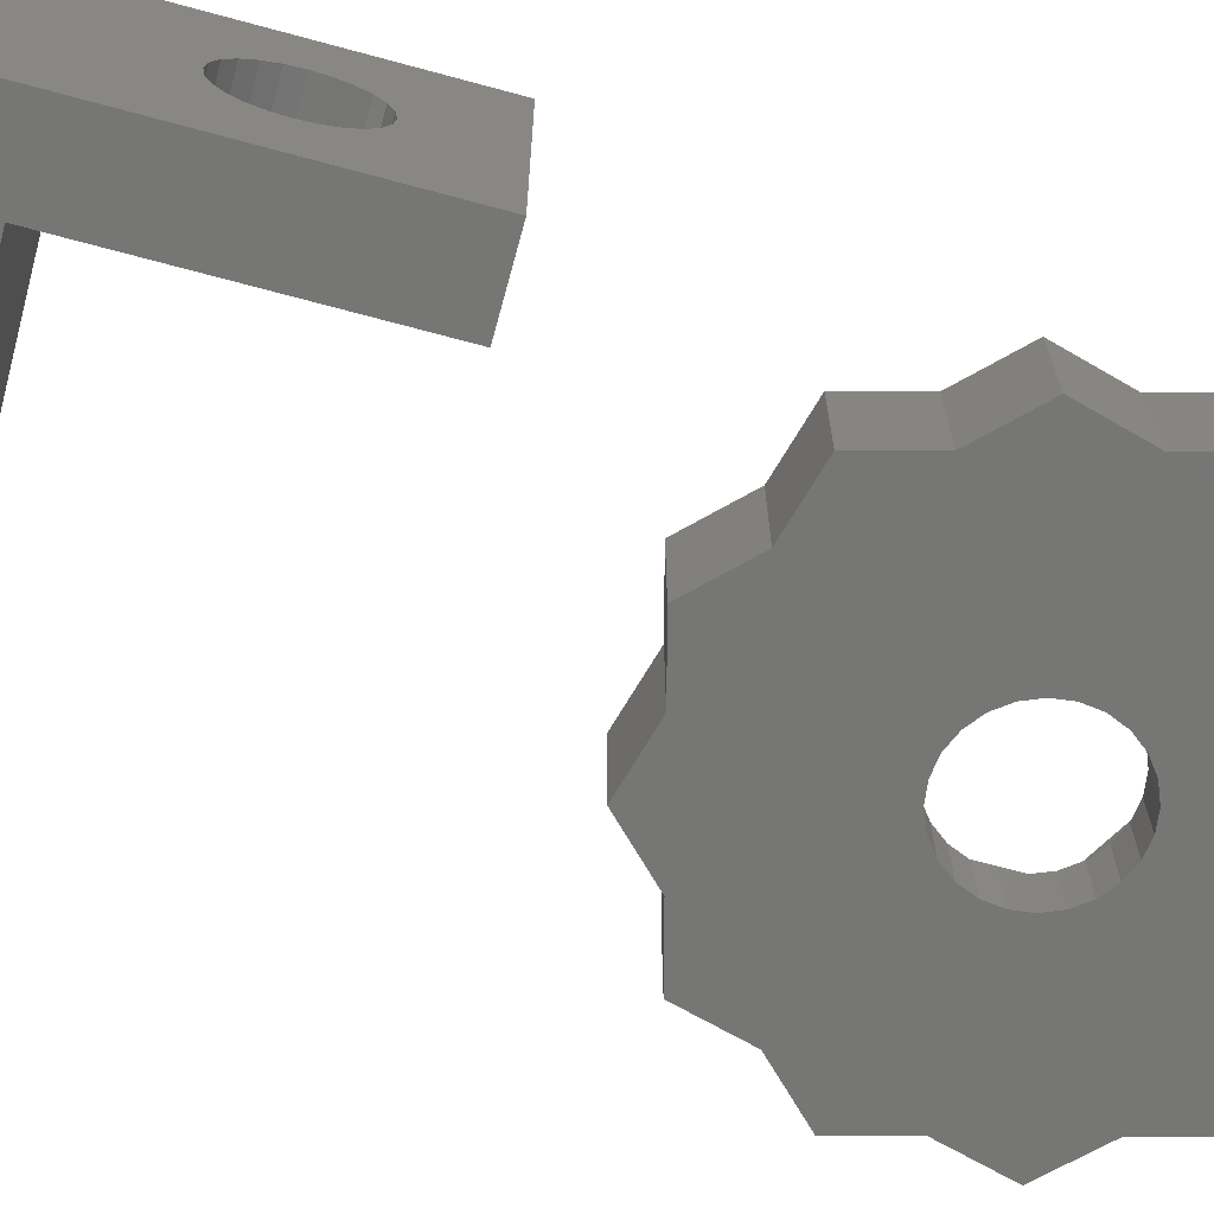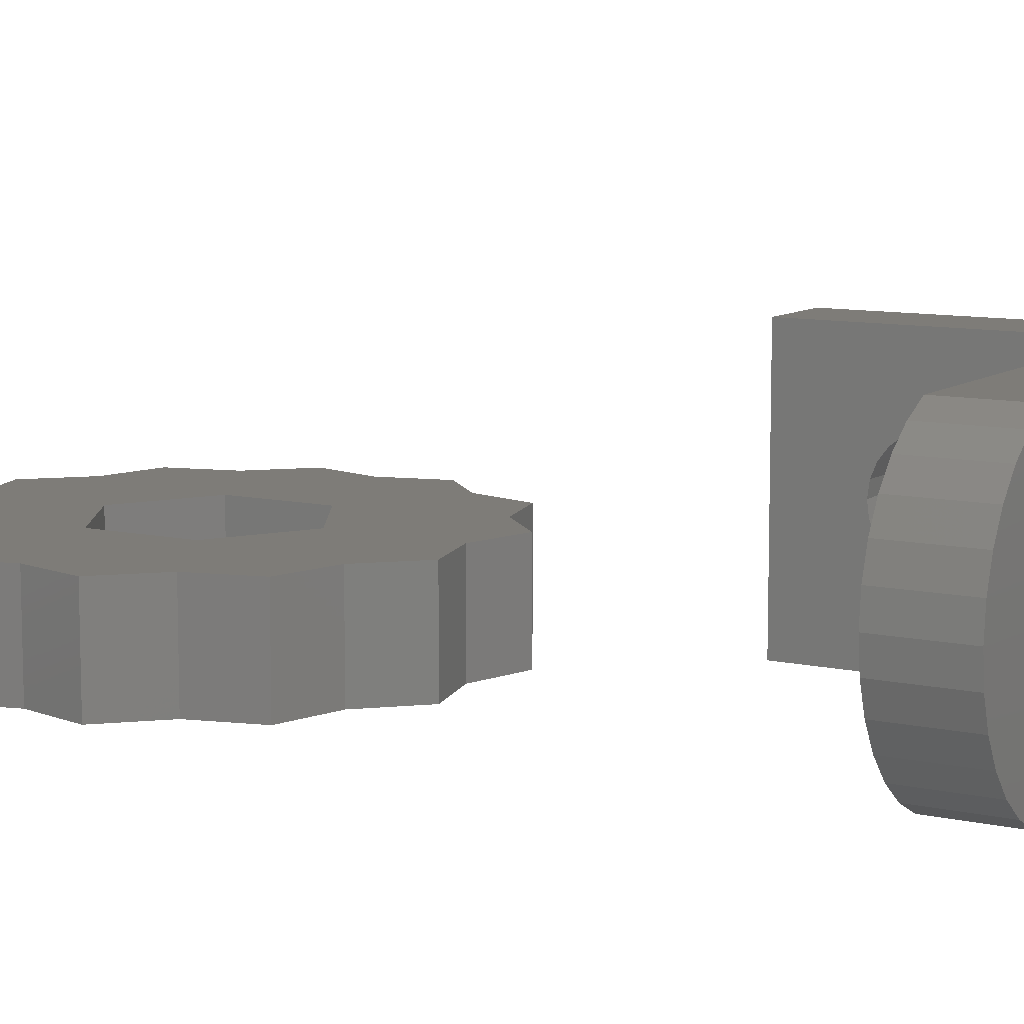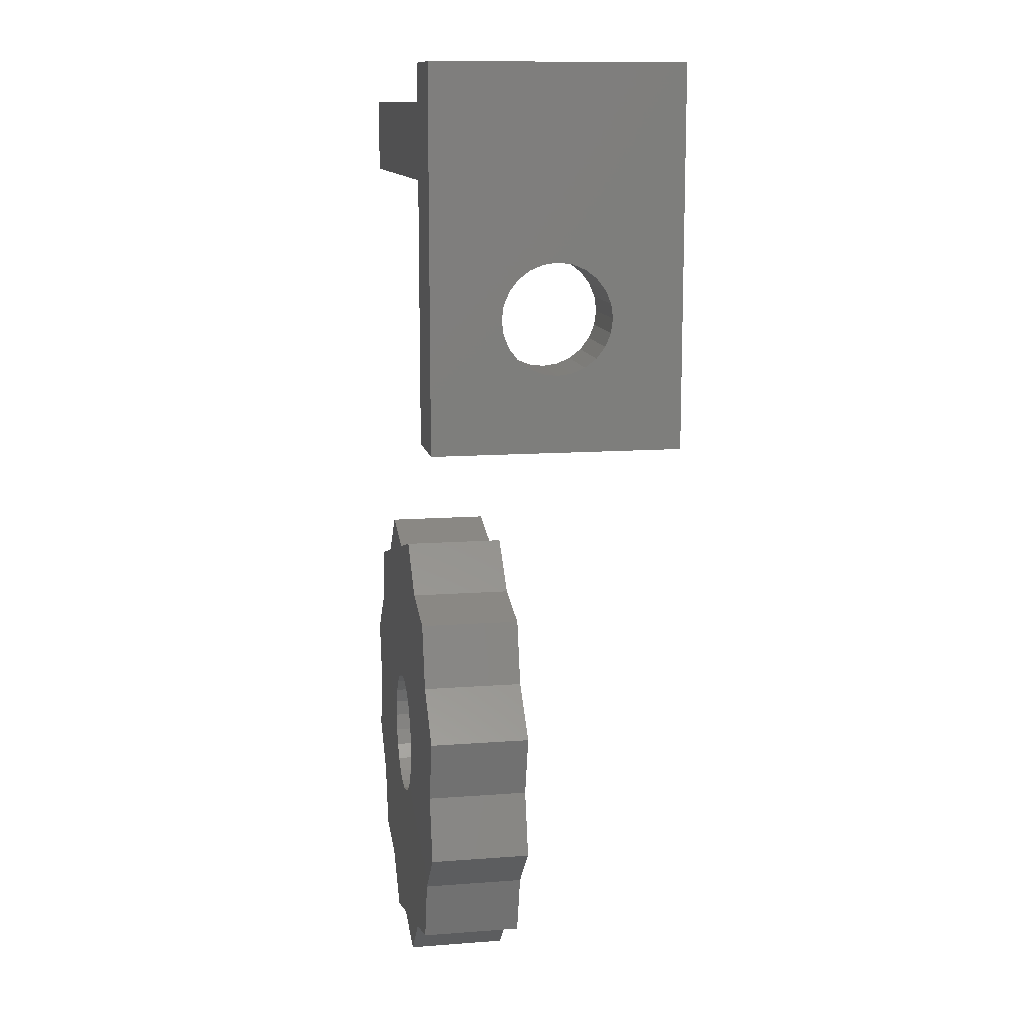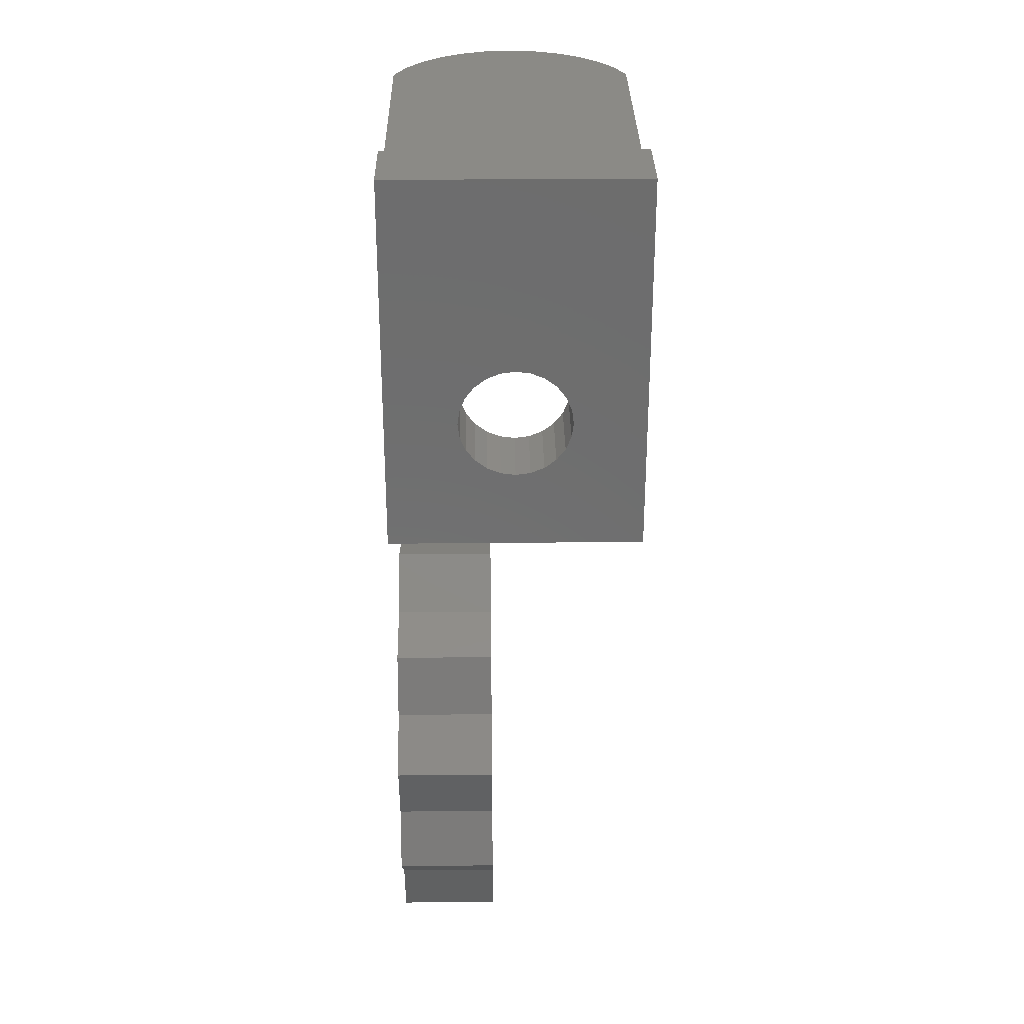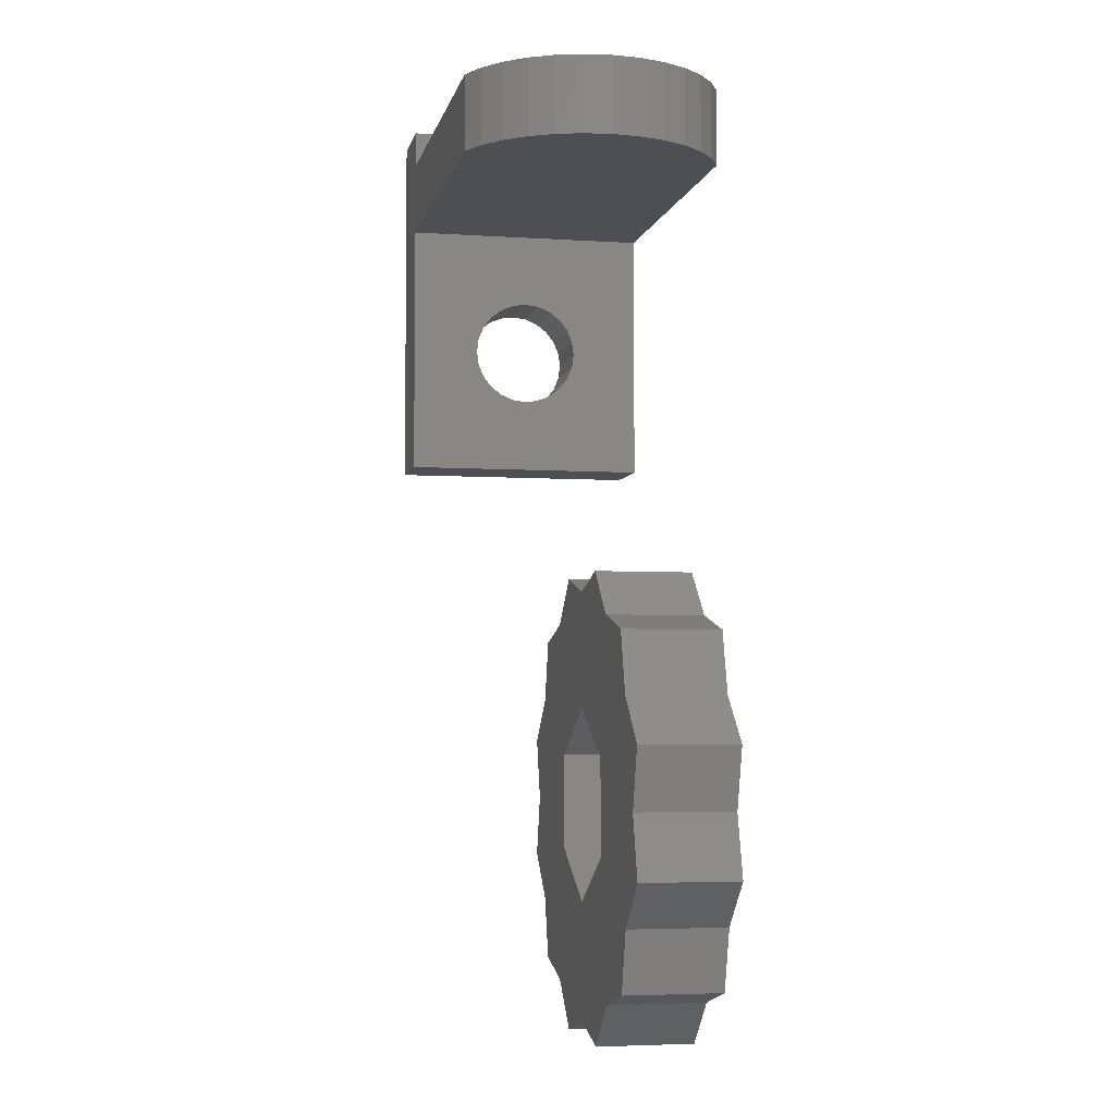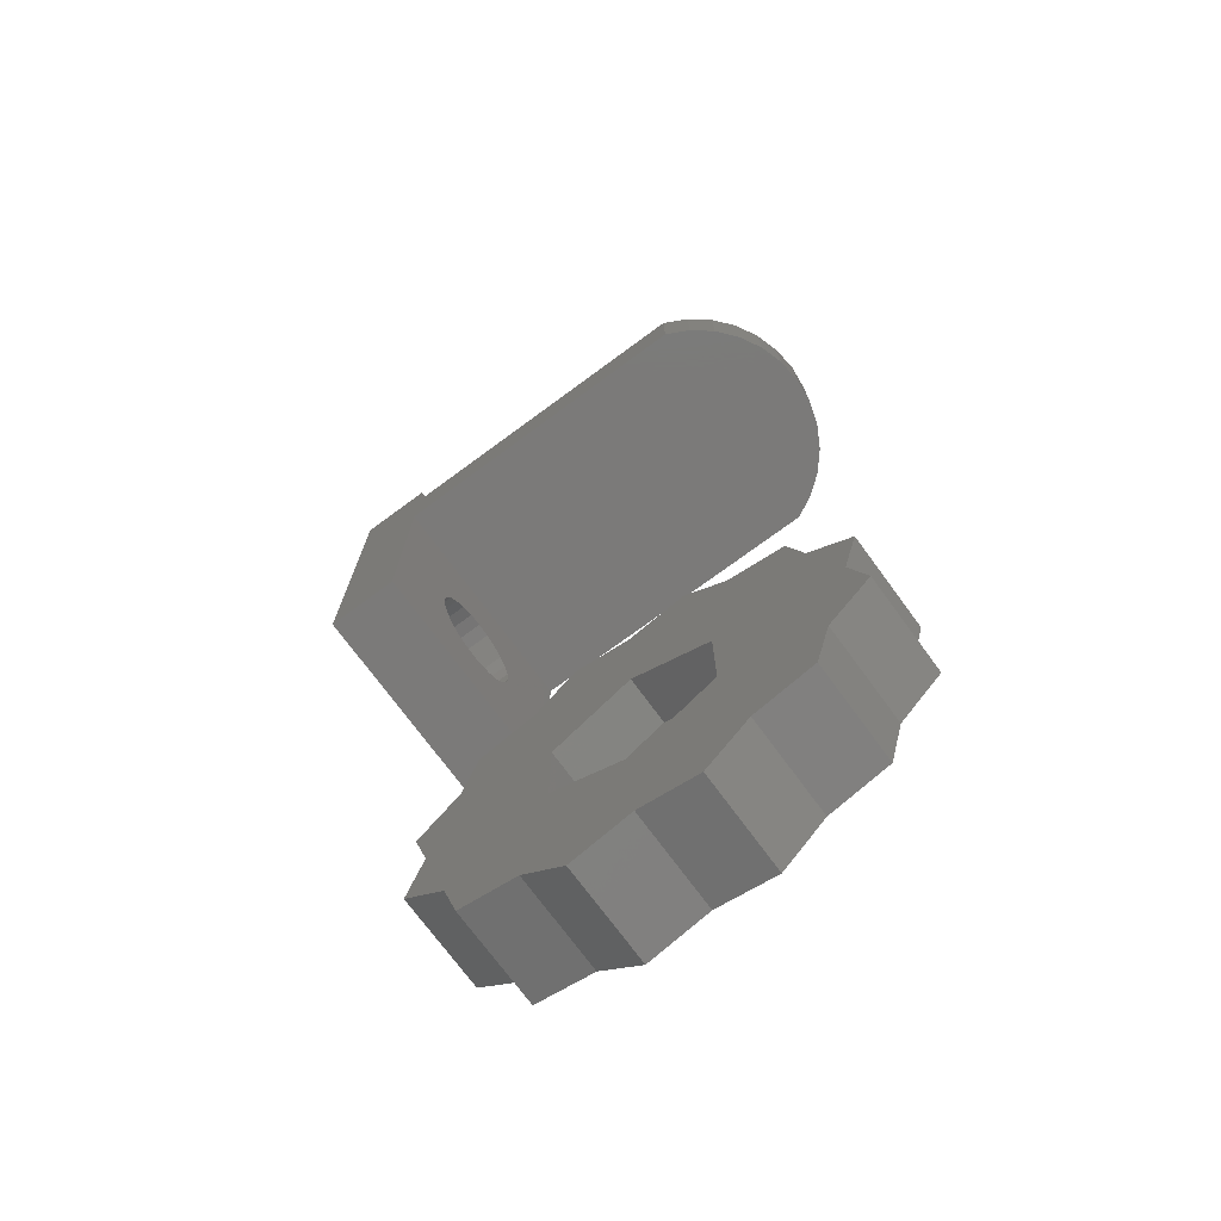
<metadata>
{"format":"stl","ext":"stl","renderer":"f3d","projection":"perspective","resolution":1024,"background":"white","views":[{"elev":-68.2,"azim":-105.2,"up":"+Z"},{"elev":9.6,"azim":120.6,"up":"+Z"},{"elev":12.0,"azim":-100.2,"up":"+Y"},{"elev":30.4,"azim":-90.8,"up":"+Y"},{"elev":-4.6,"azim":78.2,"up":"+Y"},{"elev":-73.6,"azim":36.3,"up":"+Y"}]}
</metadata>
<code>
# stl→obj: 194 verts, 388 faces
v 21.02 -1186 -21
v 20.76 -1187 -19
v 20.76 -1187 -21
v 21.02 -1186 -19
v 18.96 -1180 -17
v 16.45 -1180 -21
v 16.45 -1180 -17
v 18.96 -1180 -21
v 14.61 -1187 -21
v 13.94 -1185 -17
v 13.94 -1185 -21
v 14.61 -1187 -17
v 25.18 -1189 -19
v 25.6 -1189 -21
v 25.18 -1189 -21
v 25.6 -1189 -19
v 25.95 -1187 -19
v 25.86 -1187 -21
v 25.95 -1187 -21
v 25.86 -1187 -19
v 26.71 -1185 -19
v 23.31 -1183 -17
v 23.31 -1183 -19
v 26.71 -1185 -17
v 25.86 -1188 -19
v 25.86 -1188 -21
v 23.31 -1185 -21
v 15.78 -1183 -21
v 22.63 -1185 -21
v 21.99 -1185 -21
v 21.44 -1185 -21
v 20.67 -1187 -21
v 20.76 -1188 -21
v 13.94 -1190 -21
v 21.02 -1189 -21
v 21.44 -1189 -21
v 21.99 -1190 -21
v 22.63 -1190 -21
v 15.78 -1192 -21
v 23.31 -1190 -21
v 27.66 -1180 -21
v 23.31 -1179 -21
v 25.82 -1178 -21
v 20.8 -1178 -21
v 30.17 -1180 -21
v 30.84 -1183 -21
v 32.68 -1185 -21
v 23.99 -1185 -21
v 24.63 -1185 -21
v 32.01 -1187 -21
v 25.18 -1185 -21
v 25.6 -1186 -21
v 32.68 -1190 -21
v 24.63 -1190 -21
v 23.99 -1190 -21
v 30.84 -1192 -21
v 16.45 -1194 -21
v 30.17 -1194 -21
v 18.96 -1195 -21
v 27.66 -1195 -21
v 25.82 -1197 -21
v 23.31 -1196 -21
v 20.8 -1197 -21
v 21.02 -1189 -19
v 21.44 -1189 -19
v 24.63 -1190 -19
v 23.99 -1190 -19
v 24.63 -1185 -19
v 23.99 -1185 -19
v 21.99 -1190 -19
v 23.31 -1191 -17
v 19.9 -1189 -19
v 19.9 -1189 -17
v 23.31 -1191 -19
v 20.8 -1197 -17
v 23.31 -1196 -17
v 13.94 -1190 -17
v 15.78 -1183 -17
v 30.17 -1194 -17
v 27.66 -1195 -17
v 20.8 -1178 -17
v 23.31 -1179 -17
v 25.82 -1197 -17
v 25.18 -1185 -19
v 30.84 -1192 -17
v 23.31 -1185 -19
v 27.66 -1180 -17
v 30.17 -1180 -17
v 21.44 -1185 -19
v 21.99 -1185 -19
v 20.67 -1187 -19
v 20.76 -1188 -19
v 16.45 -1194 -17
v 18.96 -1195 -17
v 22.63 -1185 -19
v 25.82 -1178 -17
v 19.9 -1185 -19
v 22.63 -1190 -19
v 23.31 -1190 -19
v 25.6 -1186 -19
v 26.71 -1189 -19
v 32.68 -1185 -17
v 30.84 -1183 -17
v 32.01 -1187 -17
v 32.68 -1190 -17
v 19.9 -1185 -17
v 15.78 -1192 -17
v 26.71 -1189 -17
v 13.15 -1173 -21.02
v 13.15 -1168 -18.15
v 13.15 -1158 -21.02
v 13.15 -1169 -17.93
v 13.15 -1169 -17.58
v 13.15 -1169 -17.12
v 13.15 -1173 -11.02
v 13.15 -1168 -18.22
v 13.15 -1170 -16.59
v 13.15 -1170 -16.02
v 13.15 -1170 -15.45
v 13.15 -1169 -14.92
v 13.15 -1169 -14.47
v 13.15 -1169 -14.12
v 13.15 -1168 -13.9
v 13.15 -1168 -13.82
v 13.15 -1166 -17.58
v 13.15 -1158 -11.02
v 13.15 -1166 -17.93
v 13.15 -1167 -18.15
v 13.15 -1166 -17.12
v 13.15 -1165 -16.59
v 13.15 -1165 -16.02
v 13.15 -1165 -15.45
v 13.15 -1166 -14.92
v 13.15 -1166 -14.47
v 13.15 -1166 -14.12
v 13.15 -1167 -13.9
v 16.15 -1158 -11.02
v 16.15 -1159 -21.02
v 16.15 -1158 -21.02
v 16.15 -1159 -11.02
v 29.72 -1159 -11.02
v 29.72 -1159 -21.02
v 30.68 -1159 -11.51
v 30.68 -1159 -20.54
v 31.52 -1159 -12.17
v 31.52 -1159 -19.87
v 32.21 -1159 -12.99
v 32.21 -1159 -19.05
v 32.72 -1159 -13.93
v 32.72 -1159 -18.11
v 33.04 -1159 -14.95
v 33.04 -1159 -17.09
v 33.15 -1159 -16.02
v 16.15 -1162 -11.02
v 16.15 -1173 -11.02
v 29.72 -1162 -11.02
v 29.72 -1162 -21.02
v 16.15 -1162 -21.02
v 16.15 -1173 -21.02
v 16.15 -1169 -14.12
v 16.15 -1168 -13.9
v 16.15 -1168 -13.82
v 16.15 -1168 -18.22
v 16.15 -1168 -18.15
v 32.72 -1162 -18.11
v 33.04 -1162 -17.09
v 16.15 -1167 -13.9
v 16.15 -1169 -17.58
v 16.15 -1169 -17.93
v 16.15 -1170 -15.45
v 16.15 -1170 -16.02
v 16.15 -1170 -16.59
v 16.15 -1169 -17.12
v 16.15 -1169 -14.47
v 16.15 -1169 -14.92
v 30.68 -1162 -11.51
v 30.68 -1162 -20.54
v 31.52 -1162 -12.17
v 31.52 -1162 -19.87
v 32.21 -1162 -12.99
v 32.21 -1162 -19.05
v 32.72 -1162 -13.93
v 33.04 -1162 -14.95
v 33.15 -1162 -16.02
v 16.15 -1167 -18.15
v 16.15 -1166 -17.93
v 16.15 -1166 -17.58
v 16.15 -1166 -17.12
v 16.15 -1165 -16.59
v 16.15 -1165 -16.02
v 16.15 -1165 -15.45
v 16.15 -1166 -14.92
v 16.15 -1166 -14.47
v 16.15 -1166 -14.12
f 1 2 3
f 2 1 4
f 5 6 7
f 6 5 8
f 9 10 11
f 10 9 12
f 13 14 15
f 14 13 16
f 17 18 19
f 18 17 20
f 21 22 23
f 22 21 24
f 25 19 26
f 19 25 17
f 27 11 28
f 11 27 29
f 11 29 30
f 11 30 9
f 9 30 31
f 9 31 1
f 9 1 3
f 9 3 32
f 9 32 33
f 9 33 34
f 34 33 35
f 34 35 36
f 34 36 37
f 34 37 38
f 34 38 39
f 39 38 40
f 41 42 43
f 42 8 44
f 8 42 41
f 8 41 45
f 8 45 6
f 6 45 46
f 6 46 28
f 28 46 47
f 28 47 27
f 27 47 48
f 48 47 49
f 49 47 50
f 49 50 51
f 51 50 52
f 52 50 18
f 18 50 19
f 19 50 26
f 26 50 53
f 26 53 14
f 14 53 15
f 15 53 54
f 54 53 55
f 55 53 56
f 55 56 40
f 40 56 39
f 39 56 57
f 57 56 58
f 57 58 59
f 59 58 60
f 59 60 61
f 59 61 62
f 63 59 62
f 64 36 35
f 36 64 65
f 66 55 67
f 55 66 54
f 48 68 69
f 68 48 49
f 65 37 36
f 37 65 70
f 71 72 73
f 72 71 74
f 62 75 63
f 75 62 76
f 77 9 34
f 9 77 12
f 78 6 28
f 6 78 7
f 60 79 80
f 79 60 58
f 81 42 44
f 42 81 82
f 61 76 62
f 76 61 83
f 51 68 49
f 68 51 84
f 85 58 56
f 58 85 79
f 66 15 54
f 15 66 13
f 48 86 27
f 86 48 69
f 87 45 41
f 45 87 88
f 30 89 31
f 89 30 90
f 80 61 60
f 61 80 83
f 91 33 32
f 33 91 92
f 59 93 57
f 93 59 94
f 30 95 90
f 95 30 29
f 2 32 3
f 32 2 91
f 89 1 31
f 1 89 4
f 82 43 42
f 43 82 96
f 23 95 86
f 95 23 97
f 95 97 90
f 90 97 89
f 89 97 4
f 4 97 2
f 2 97 72
f 2 72 91
f 91 72 92
f 92 72 64
f 64 72 65
f 65 72 70
f 70 72 74
f 70 74 98
f 98 74 99
f 23 69 21
f 69 23 86
f 21 69 68
f 21 68 84
f 21 84 100
f 21 100 20
f 21 20 101
f 101 20 17
f 101 17 25
f 101 25 16
f 101 16 13
f 101 13 66
f 101 66 74
f 74 66 67
f 74 67 99
f 46 102 47
f 102 46 103
f 78 11 10
f 11 78 28
f 104 53 50
f 53 104 105
f 88 46 45
f 46 88 103
f 81 8 5
f 8 81 44
f 97 22 106
f 22 97 23
f 82 87 96
f 87 82 5
f 87 5 7
f 87 7 88
f 88 7 78
f 88 78 103
f 103 78 22
f 22 78 10
f 22 10 106
f 106 10 12
f 106 12 73
f 73 12 77
f 73 77 71
f 71 77 107
f 5 82 81
f 22 102 103
f 102 22 24
f 102 24 104
f 104 24 108
f 104 108 105
f 105 108 71
f 105 71 85
f 85 71 107
f 85 107 93
f 85 93 79
f 79 93 94
f 79 94 80
f 80 94 75
f 80 75 76
f 83 80 76
f 96 41 43
f 41 96 87
f 33 64 35
f 64 33 92
f 99 55 40
f 55 99 67
f 93 39 57
f 39 93 107
f 18 100 52
f 100 18 20
f 14 25 26
f 25 14 16
f 75 59 63
f 59 75 94
f 102 50 47
f 50 102 104
f 39 77 34
f 77 39 107
f 70 38 37
f 38 70 98
f 53 85 56
f 85 53 105
f 27 95 29
f 95 27 86
f 100 51 52
f 51 100 84
f 98 40 38
f 40 98 99
f 24 101 21
f 101 24 108
f 101 71 74
f 71 101 108
f 73 97 72
f 97 73 106
f 109 110 111
f 110 109 112
f 112 109 113
f 113 109 114
f 114 109 115
f 111 110 116
f 114 115 117
f 117 115 118
f 118 115 119
f 119 115 120
f 120 115 121
f 121 115 122
f 122 115 123
f 123 115 124
f 111 125 126
f 125 111 127
f 127 111 128
f 128 111 116
f 126 125 129
f 126 129 130
f 126 130 131
f 126 131 132
f 126 132 133
f 126 133 134
f 126 134 135
f 126 135 136
f 126 136 124
f 126 124 115
f 137 138 139
f 138 137 140
f 141 138 140
f 138 141 142
f 142 141 143
f 142 143 144
f 144 143 145
f 144 145 146
f 146 145 147
f 146 147 148
f 148 147 149
f 148 149 150
f 150 149 151
f 150 151 152
f 152 151 153
f 115 137 126
f 137 115 140
f 140 115 154
f 140 154 141
f 154 115 155
f 156 141 154
f 157 138 142
f 138 111 139
f 111 138 109
f 109 138 158
f 158 138 157
f 109 158 159
f 160 123 161
f 123 160 122
f 161 124 162
f 124 161 123
f 110 163 116
f 163 110 164
f 152 165 150
f 165 152 166
f 162 136 167
f 136 162 124
f 112 168 169
f 168 112 113
f 110 169 164
f 169 110 112
f 170 118 119
f 118 170 171
f 172 114 117
f 114 172 173
f 173 113 114
f 113 173 168
f 174 120 121
f 120 174 175
f 137 111 126
f 111 137 139
f 109 155 115
f 155 109 159
f 158 156 154
f 156 158 157
f 156 157 176
f 176 157 177
f 176 177 178
f 178 177 179
f 178 179 180
f 180 179 181
f 180 181 182
f 182 181 165
f 182 165 183
f 183 165 166
f 183 166 184
f 158 185 163
f 185 158 186
f 186 158 187
f 187 158 188
f 188 158 154
f 188 154 189
f 189 154 190
f 190 154 191
f 191 154 192
f 192 154 193
f 193 154 194
f 194 154 167
f 167 154 162
f 162 154 155
f 159 173 155
f 173 159 168
f 168 159 169
f 169 159 158
f 169 158 164
f 164 158 163
f 155 173 172
f 155 172 171
f 155 171 170
f 155 170 175
f 155 175 174
f 155 174 160
f 155 160 161
f 155 161 162
f 149 183 151
f 183 149 182
f 176 145 143
f 145 176 178
f 147 182 149
f 182 147 180
f 156 143 141
f 143 156 176
f 145 180 147
f 180 145 178
f 131 191 132
f 191 131 190
f 151 184 153
f 184 151 183
f 177 142 144
f 142 177 157
f 148 179 146
f 179 148 181
f 133 193 134
f 193 133 192
f 132 192 133
f 192 132 191
f 125 188 129
f 188 125 187
f 129 189 130
f 189 129 188
f 116 185 128
f 185 116 163
f 128 186 127
f 186 128 185
f 127 187 125
f 187 127 186
f 150 181 148
f 181 150 165
f 194 134 193
f 134 194 135
f 179 144 146
f 144 179 177
f 130 190 131
f 190 130 189
f 153 166 152
f 166 153 184
f 167 135 194
f 135 167 136
f 175 119 120
f 119 175 170
f 171 117 118
f 117 171 172
f 174 122 160
f 122 174 121

</code>
